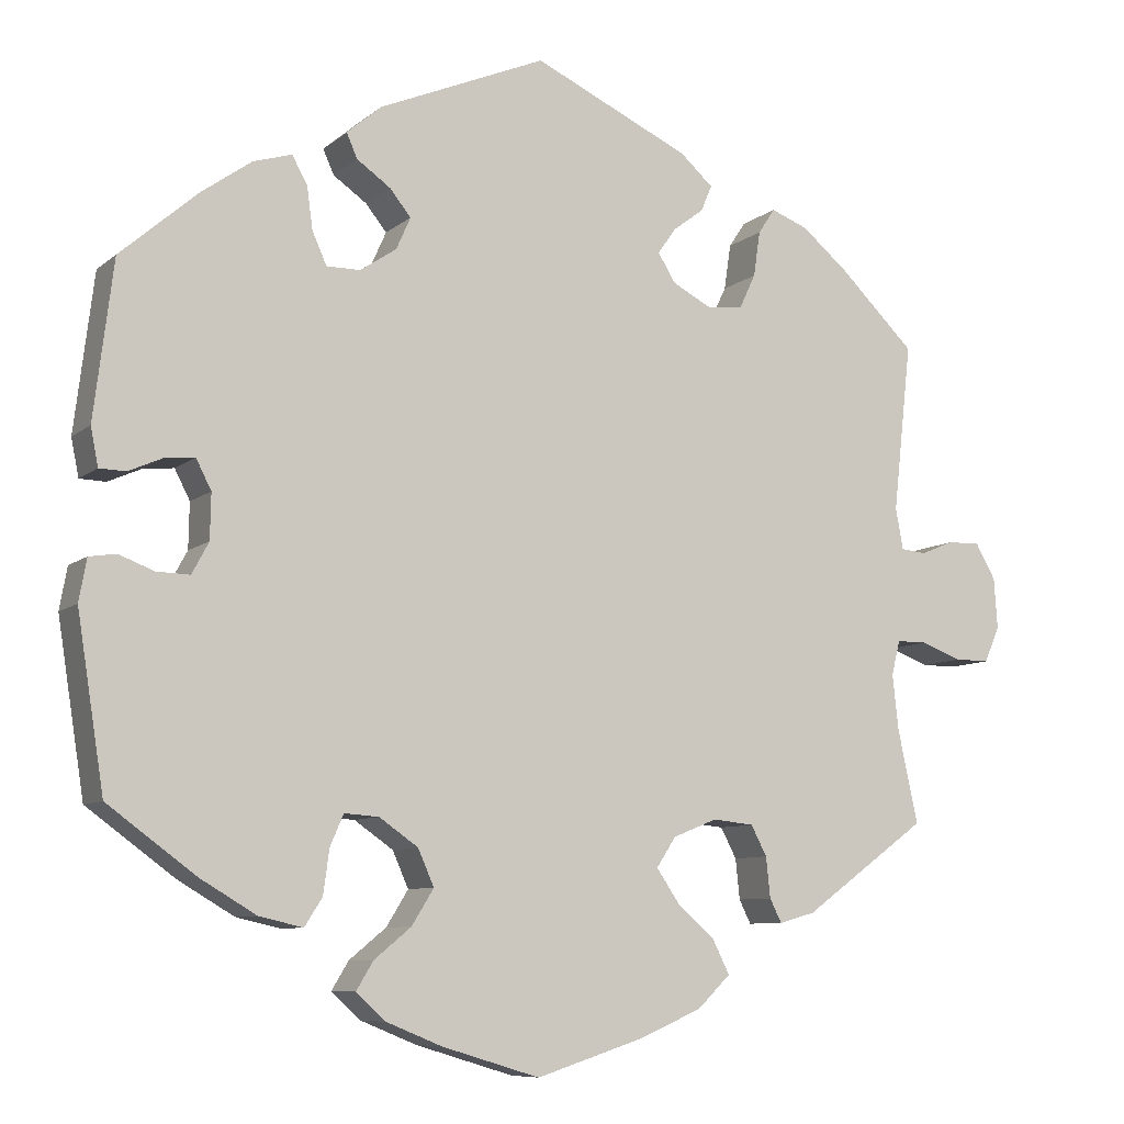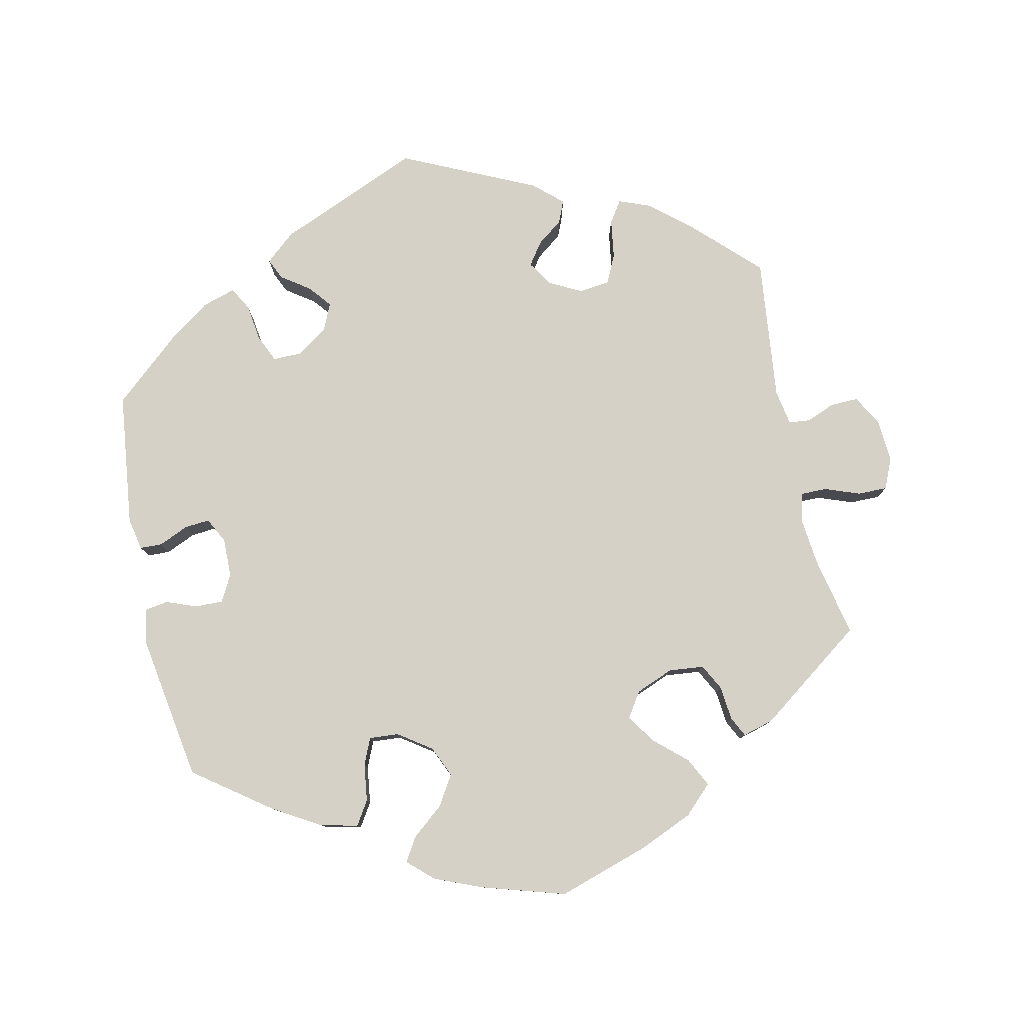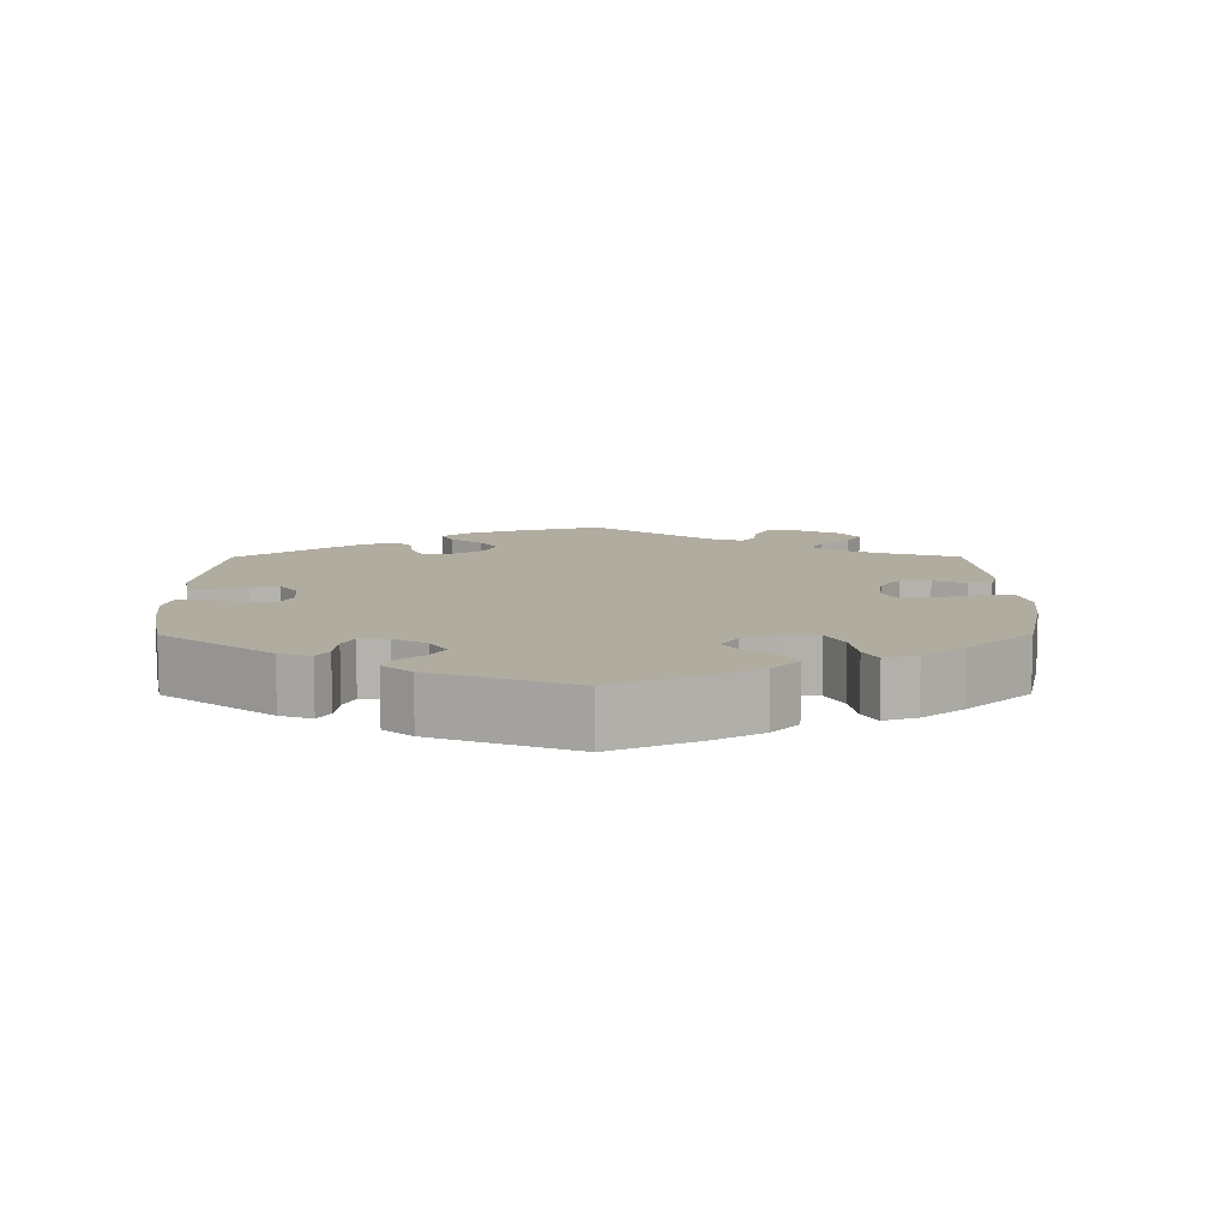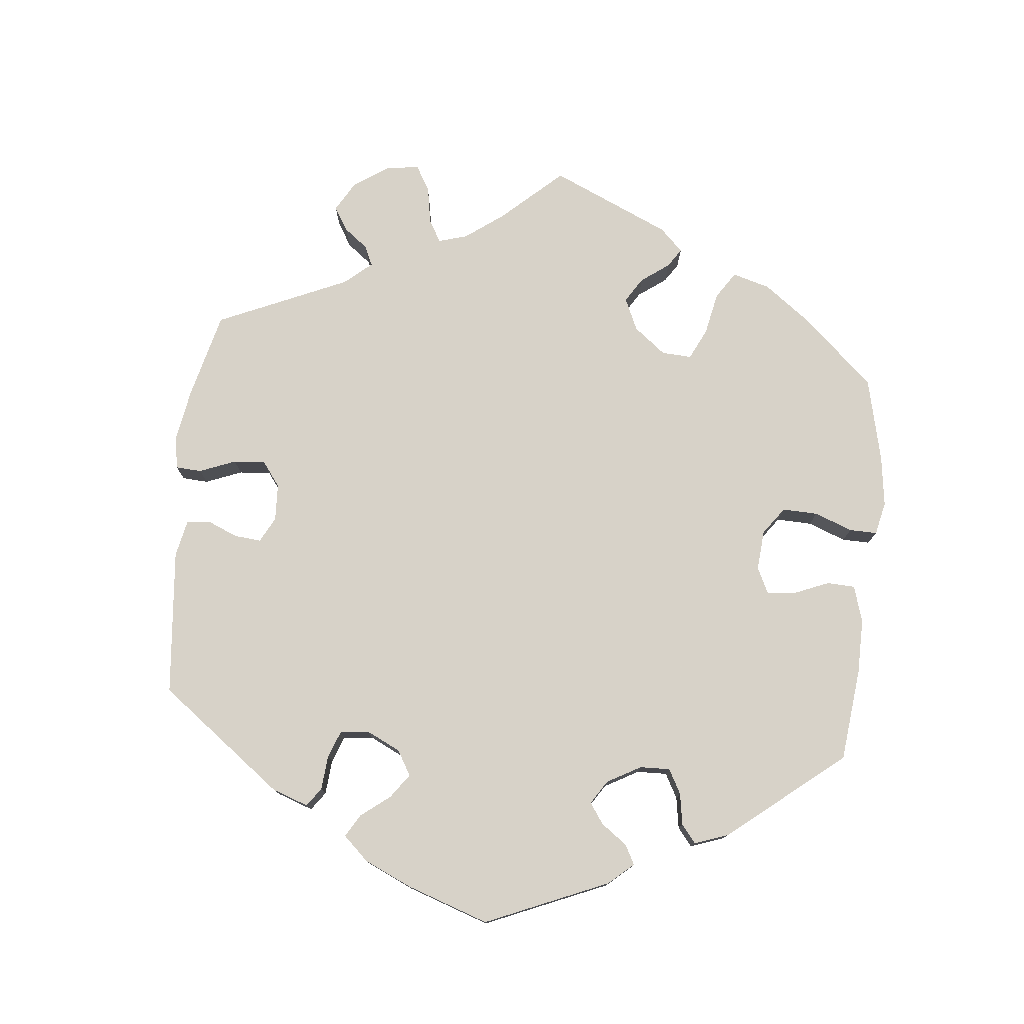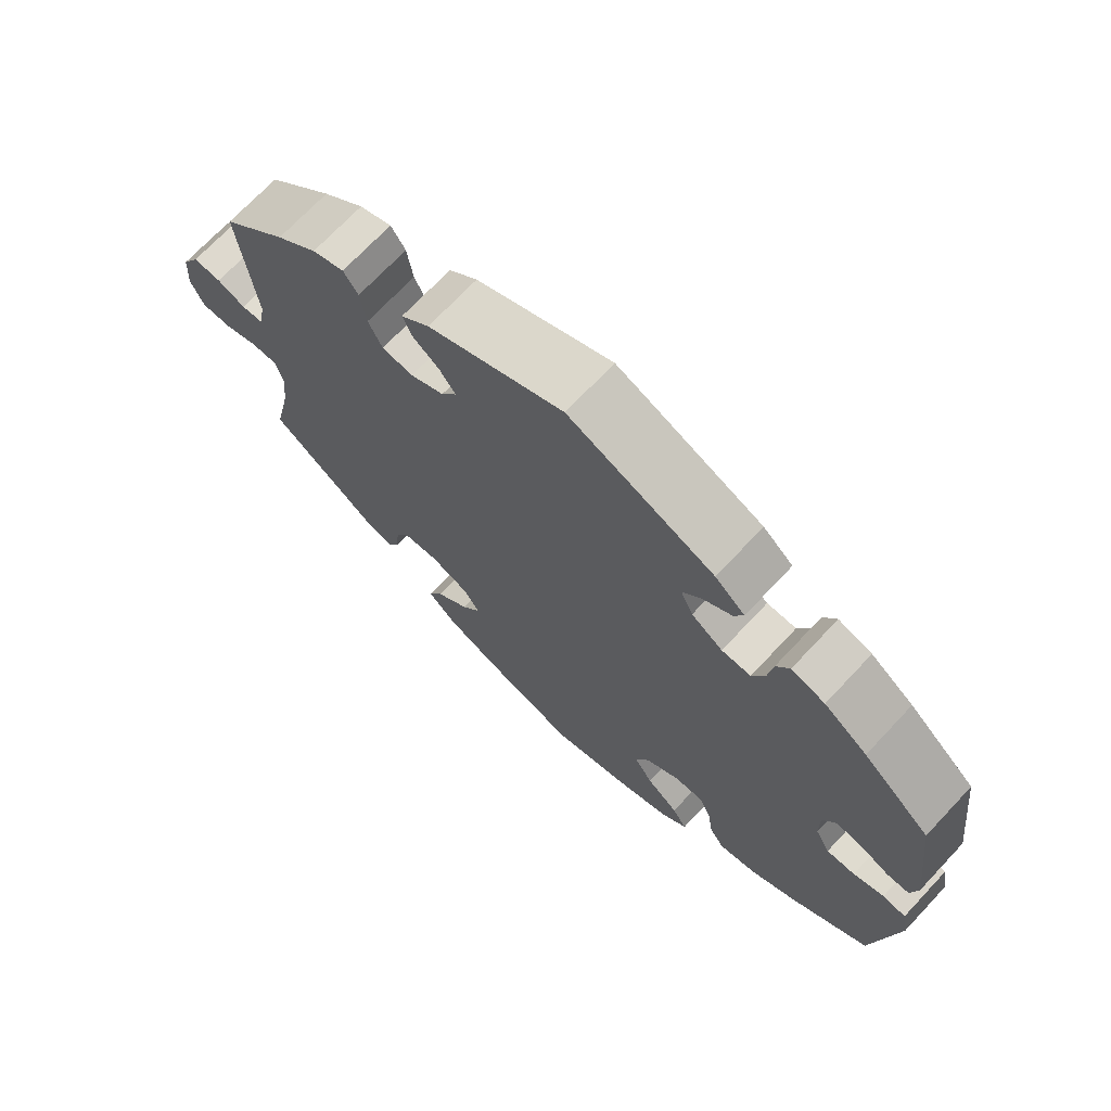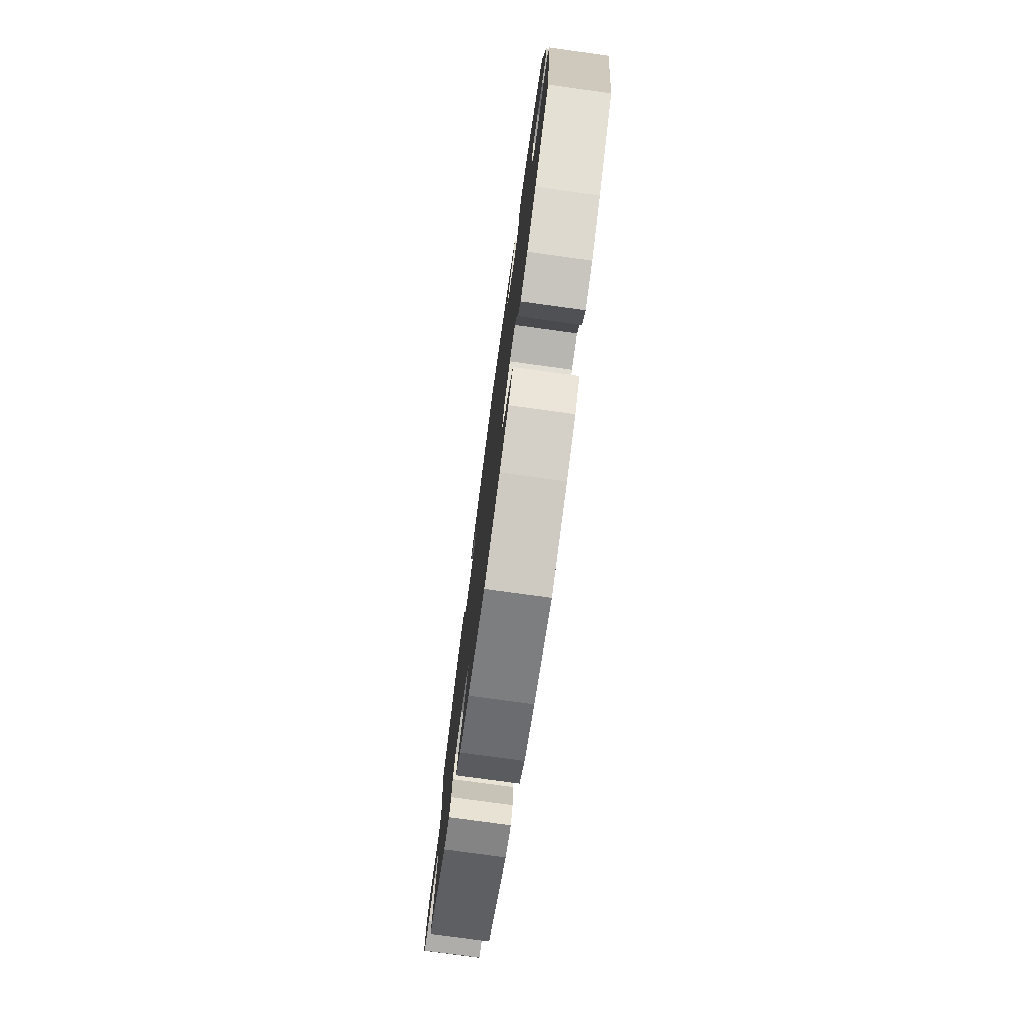
<metadata>
{"format":"obj","ext":"obj","renderer":"f3d","projection":"perspective","resolution":1024,"background":"white","views":[{"elev":-8.3,"azim":153.4,"up":"+Z"},{"elev":79.5,"azim":167.8,"up":"+Y"},{"elev":10.1,"azim":119.7,"up":"+Y"},{"elev":77.3,"azim":65.7,"up":"+Y"},{"elev":70.9,"azim":43.2,"up":"+Z"},{"elev":-77.2,"azim":82.2,"up":"+Z"}]}
</metadata>
<code>
v 0.523 0.07 0.103
v 0.514 0.07 0.058
v 0.483 0.07 0.057
v 0.442 0.07 0.075
v 0.407 0.07 0.078
v 0.389 0.07 0.043
v 0.39 0.07 -0.011
v 0.41 0.07 -0.048
v 0.449 0.07 -0.047
v 0.491 0.07 -0.031
v 0.523 0.07 -0.036
v 0.532 0.07 -0.086
v 0.5 0.07 -0.289
v 0.395 0.07 -0.366
v 0.329 0.07 -0.405
v 0.277 0.07 -0.417
v 0.256 0.07 -0.384
v 0.249 0.07 -0.332
v 0.233 0.07 -0.295
v 0.192 0.07 -0.298
v 0.146 0.07 -0.33
v 0.127 0.07 -0.373
v 0.153 0.07 -0.415
v 0.197 0.07 -0.451
v 0.217 0.07 -0.484
v 0.182 0.07 -0.516
v 0.116 0.07 -0.543
v 0 0.07 -0.578
v -0.128 0.07 -0.537
v -0.202 0.07 -0.505
v -0.241 0.07 -0.467
v -0.221 0.07 -0.427
v -0.176 0.07 -0.387
v -0.149 0.07 -0.347
v -0.172 0.07 -0.312
v -0.224 0.07 -0.291
v -0.273 0.07 -0.296
v -0.292 0.07 -0.332
v -0.297 0.07 -0.38
v -0.311 0.07 -0.408
v -0.354 0.07 -0.396
v -0.501 0.07 -0.289
v -0.477 0.07 -0.178
v -0.47 0.07 -0.113
v -0.48 0.07 -0.072
v -0.516 0.07 -0.072
v -0.565 0.07 -0.09
v -0.606 0.07 -0.09
v -0.624 0.07 -0.048
v -0.62 0.07 0.012
v -0.596 0.07 0.054
v -0.557 0.07 0.053
v -0.518 0.07 0.037
v -0.488 0.07 0.04
v -0.479 0.07 0.089
v -0.501 0.07 0.288
v -0.412 0.07 0.375
v -0.356 0.07 0.422
v -0.312 0.07 0.439
v -0.292 0.07 0.409
v -0.284 0.07 0.355
v -0.265 0.07 0.315
v -0.222 0.07 0.31
v -0.176 0.07 0.334
v -0.155 0.07 0.368
v -0.177 0.07 0.399
v -0.213 0.07 0.426
v -0.226 0.07 0.457
v -0.187 0.07 0.492
v -0.001 0.07 0.578
v 0.198 0.07 0.494
v 0.239 0.07 0.459
v 0.226 0.07 0.43
v 0.186 0.07 0.402
v 0.161 0.07 0.371
v 0.178 0.07 0.333
v 0.221 0.07 0.304
v 0.261 0.07 0.304
v 0.278 0.07 0.342
v 0.285 0.07 0.393
v 0.303 0.07 0.425
v 0.349 0.07 0.411
v 0.408 0.07 0.369
v 0.5 0.07 0.289
v 0.523 0 0.103
v 0.514 0 0.058
v 0.483 0 0.057
v 0.442 0 0.075
v 0.407 0 0.078
v 0.389 0 0.043
v 0.39 0 -0.011
v 0.41 0 -0.048
v 0.449 0 -0.047
v 0.491 0 -0.031
v 0.523 0 -0.036
v 0.532 0 -0.086
v 0.5 0 -0.289
v 0.395 0 -0.366
v 0.329 0 -0.405
v 0.277 0 -0.417
v 0.256 0 -0.384
v 0.249 0 -0.332
v 0.233 0 -0.295
v 0.192 0 -0.298
v 0.146 0 -0.33
v 0.127 0 -0.373
v 0.153 0 -0.415
v 0.197 0 -0.451
v 0.217 0 -0.484
v 0.182 0 -0.516
v 0.116 0 -0.543
v 0 0 -0.578
v -0.128 0 -0.537
v -0.202 0 -0.505
v -0.241 0 -0.467
v -0.221 0 -0.427
v -0.176 0 -0.387
v -0.149 0 -0.347
v -0.172 0 -0.312
v -0.224 0 -0.291
v -0.273 0 -0.296
v -0.292 0 -0.332
v -0.297 0 -0.38
v -0.311 0 -0.408
v -0.354 0 -0.396
v -0.501 0 -0.289
v -0.477 0 -0.178
v -0.47 0 -0.113
v -0.48 0 -0.072
v -0.516 0 -0.072
v -0.565 0 -0.09
v -0.606 0 -0.09
v -0.624 0 -0.048
v -0.62 0 0.012
v -0.596 0 0.054
v -0.557 0 0.053
v -0.518 0 0.037
v -0.488 0 0.04
v -0.479 0 0.089
v -0.501 0 0.288
v -0.412 0 0.375
v -0.356 0 0.422
v -0.312 0 0.439
v -0.292 0 0.409
v -0.284 0 0.355
v -0.265 0 0.315
v -0.222 0 0.31
v -0.176 0 0.334
v -0.155 0 0.368
v -0.177 0 0.399
v -0.213 0 0.426
v -0.226 0 0.457
v -0.187 0 0.492
v -0.001 0 0.578
v 0.198 0 0.494
v 0.239 0 0.459
v 0.226 0 0.43
v 0.186 0 0.402
v 0.161 0 0.371
v 0.178 0 0.333
v 0.221 0 0.304
v 0.261 0 0.304
v 0.278 0 0.342
v 0.285 0 0.393
v 0.303 0 0.425
v 0.349 0 0.411
v 0.408 0 0.369
v 0.5 0 0.289
f 79 80 81 82
f 78 79 82 83
f 71 72 73 74
f 71 74 75
f 70 71 75
f 69 70 75 76
f 66 67 68 69
f 65 66 69 76
f 58 59 60 61
f 58 61 62
f 55 56 57 58
f 54 55 58 62
f 50 51 52 53
f 50 53 54
f 49 50 54
f 46 47 48 49
f 45 46 49 54
f 44 45 54 62
f 40 41 42 43
f 38 39 40 43
f 37 38 43 44
f 36 37 44 62
f 30 31 32 33
f 30 33 34
f 29 30 34
f 28 29 34
f 27 28 34
f 26 27 34 35
f 23 24 25 26
f 22 23 26 35
f 15 16 17 18
f 15 18 19
f 14 15 19
f 13 14 19
f 12 13 19
f 9 10 11 12
f 8 9 12 19
f 7 8 19 20
f 1 2 3 4
f 1 4 5
f 78 83 84 1
f 64 65 76 77
f 63 64 77
f 35 36 62 63
f 21 22 35 63
f 21 63 77
f 6 7 20 21
f 5 6 21 77
f 1 5 77 78
f 166 165 164 163
f 167 166 163 162
f 158 157 156 155
f 159 158 155
f 159 155 154
f 160 159 154 153
f 153 152 151 150
f 160 153 150 149
f 145 144 143 142
f 146 145 142
f 142 141 140 139
f 146 142 139 138
f 137 136 135 134
f 138 137 134
f 138 134 133
f 133 132 131 130
f 138 133 130 129
f 146 138 129 128
f 127 126 125 124
f 127 124 123 122
f 128 127 122 121
f 146 128 121 120
f 117 116 115 114
f 118 117 114
f 118 114 113
f 118 113 112
f 118 112 111
f 119 118 111 110
f 110 109 108 107
f 119 110 107 106
f 102 101 100 99
f 103 102 99
f 103 99 98
f 103 98 97
f 103 97 96
f 96 95 94 93
f 103 96 93 92
f 104 103 92 91
f 88 87 86 85
f 89 88 85
f 85 168 167 162
f 161 160 149 148
f 161 148 147
f 147 146 120 119
f 147 119 106 105
f 161 147 105
f 105 104 91 90
f 161 105 90 89
f 162 161 89 85
f 1 85 86 2
f 2 86 87 3
f 3 87 88 4
f 4 88 89 5
f 5 89 90 6
f 6 90 91 7
f 7 91 92 8
f 8 92 93 9
f 9 93 94 10
f 10 94 95 11
f 11 95 96 12
f 12 96 97 13
f 13 97 98 14
f 14 98 99 15
f 15 99 100 16
f 16 100 101 17
f 17 101 102 18
f 18 102 103 19
f 19 103 104 20
f 20 104 105 21
f 21 105 106 22
f 22 106 107 23
f 23 107 108 24
f 24 108 109 25
f 25 109 110 26
f 26 110 111 27
f 27 111 112 28
f 28 112 113 29
f 29 113 114 30
f 30 114 115 31
f 31 115 116 32
f 32 116 117 33
f 33 117 118 34
f 34 118 119 35
f 35 119 120 36
f 36 120 121 37
f 37 121 122 38
f 38 122 123 39
f 39 123 124 40
f 40 124 125 41
f 41 125 126 42
f 42 126 127 43
f 43 127 128 44
f 44 128 129 45
f 45 129 130 46
f 46 130 131 47
f 47 131 132 48
f 48 132 133 49
f 49 133 134 50
f 50 134 135 51
f 51 135 136 52
f 52 136 137 53
f 53 137 138 54
f 54 138 139 55
f 55 139 140 56
f 56 140 141 57
f 57 141 142 58
f 58 142 143 59
f 59 143 144 60
f 60 144 145 61
f 61 145 146 62
f 62 146 147 63
f 63 147 148 64
f 64 148 149 65
f 65 149 150 66
f 66 150 151 67
f 67 151 152 68
f 68 152 153 69
f 69 153 154 70
f 70 154 155 71
f 71 155 156 72
f 72 156 157 73
f 73 157 158 74
f 74 158 159 75
f 75 159 160 76
f 76 160 161 77
f 77 161 162 78
f 78 162 163 79
f 79 163 164 80
f 80 164 165 81
f 81 165 166 82
f 82 166 167 83
f 83 167 168 84
f 84 168 85 1

</code>
